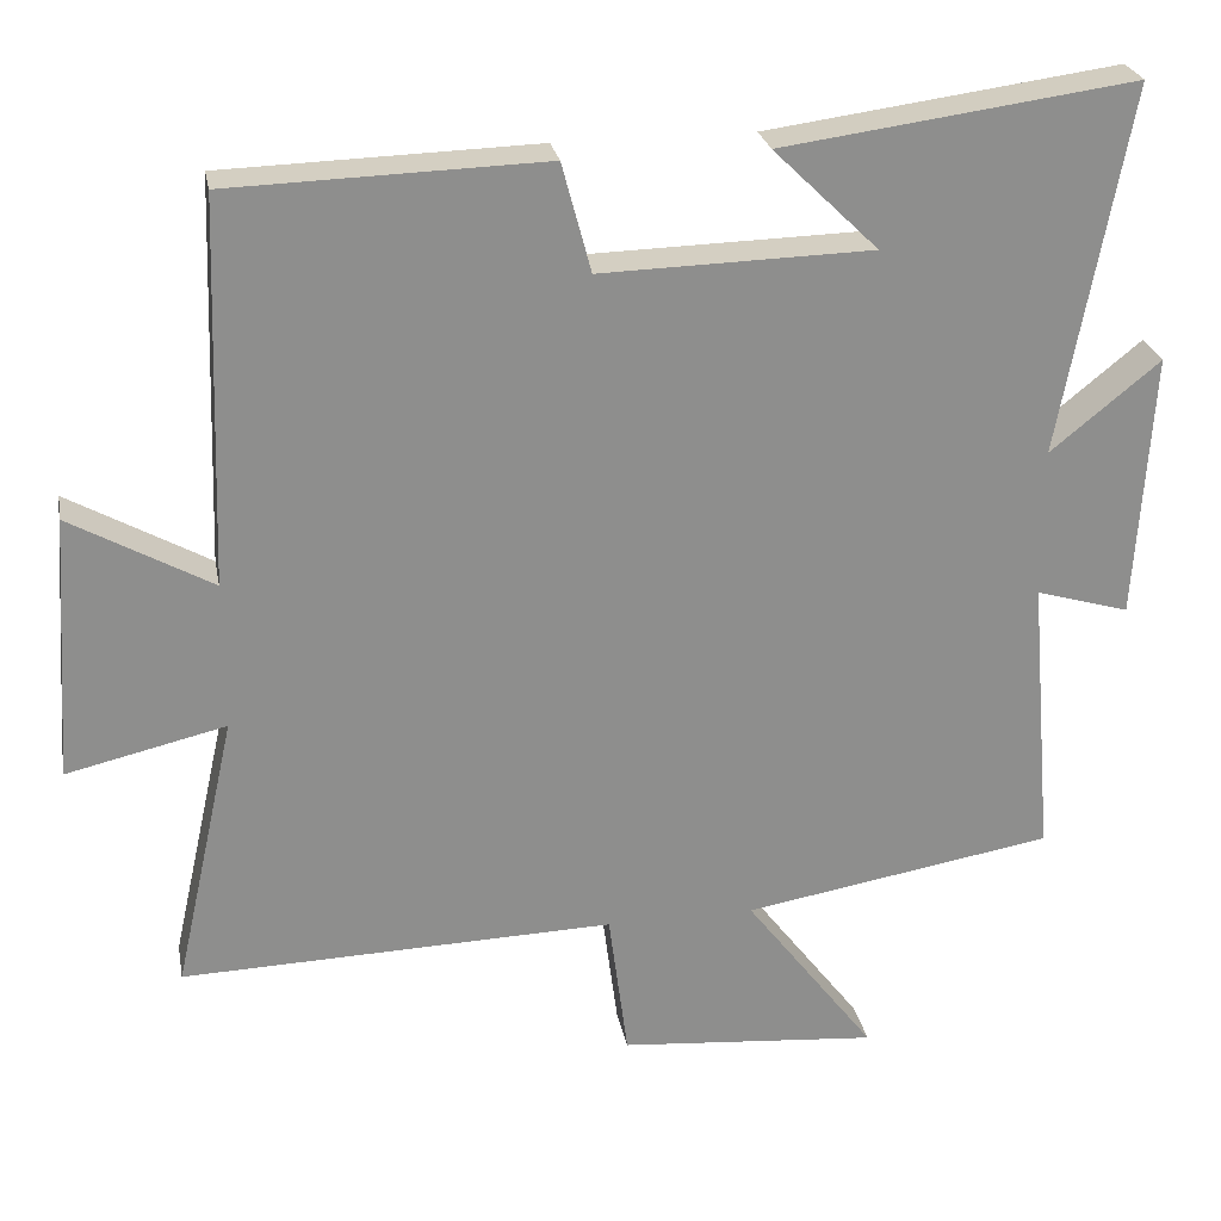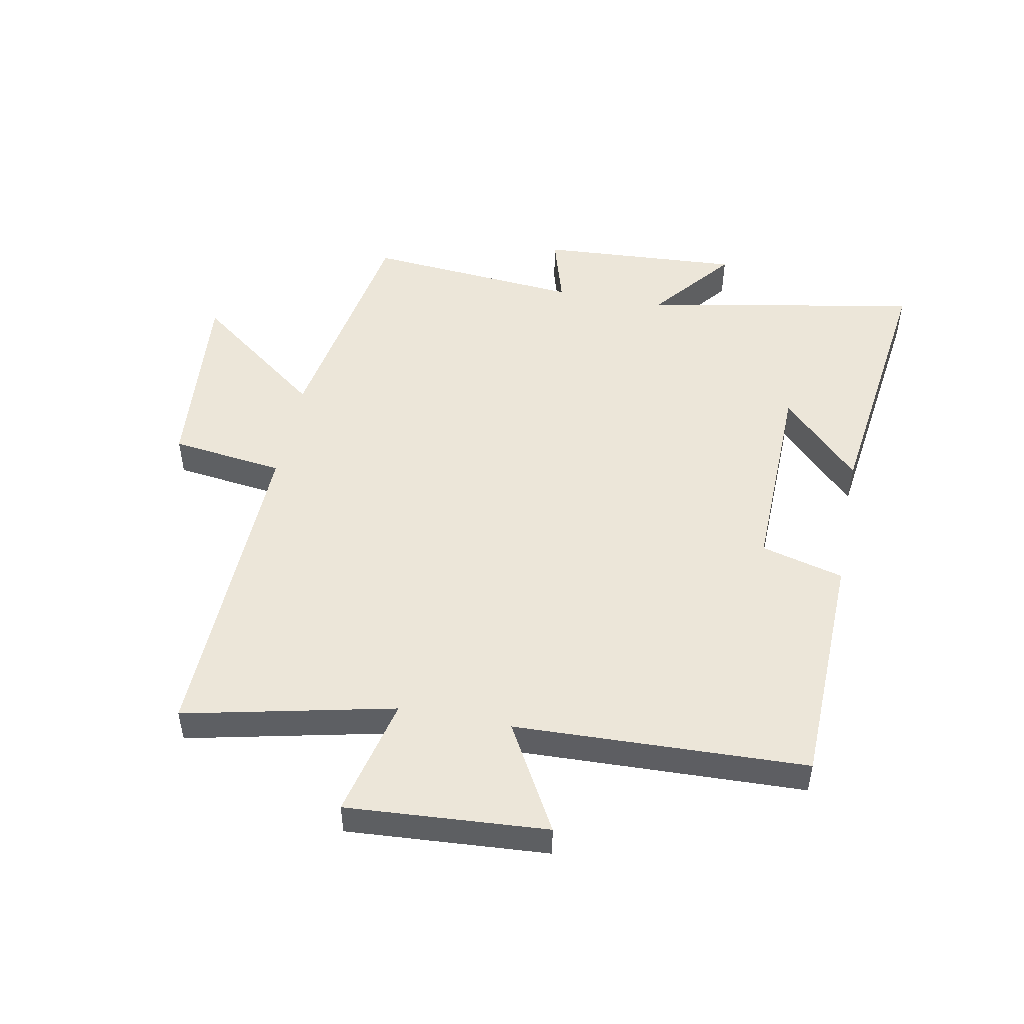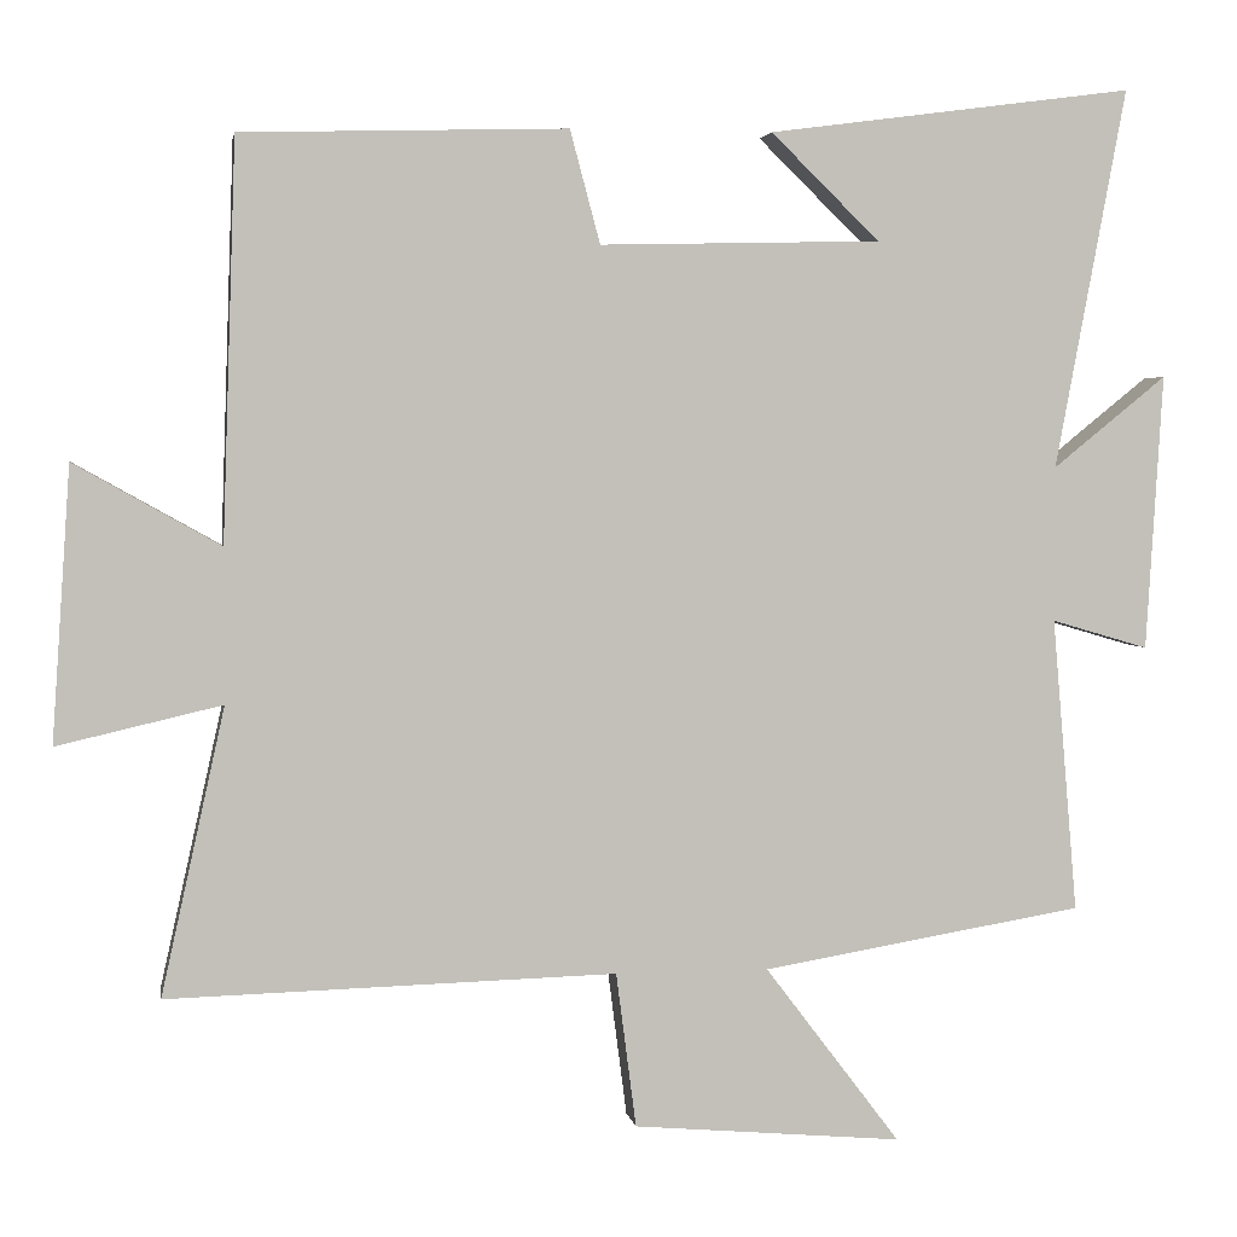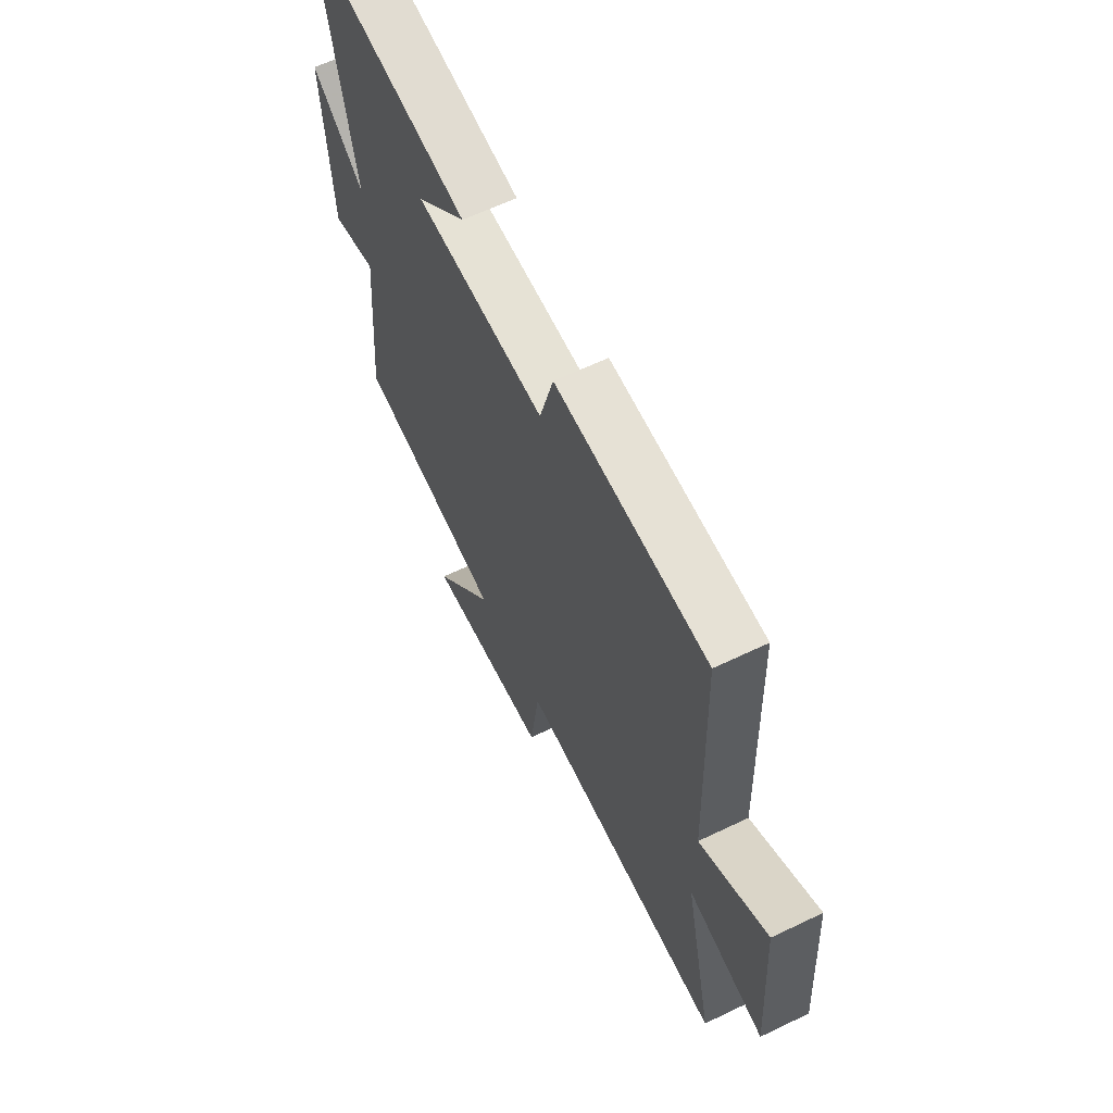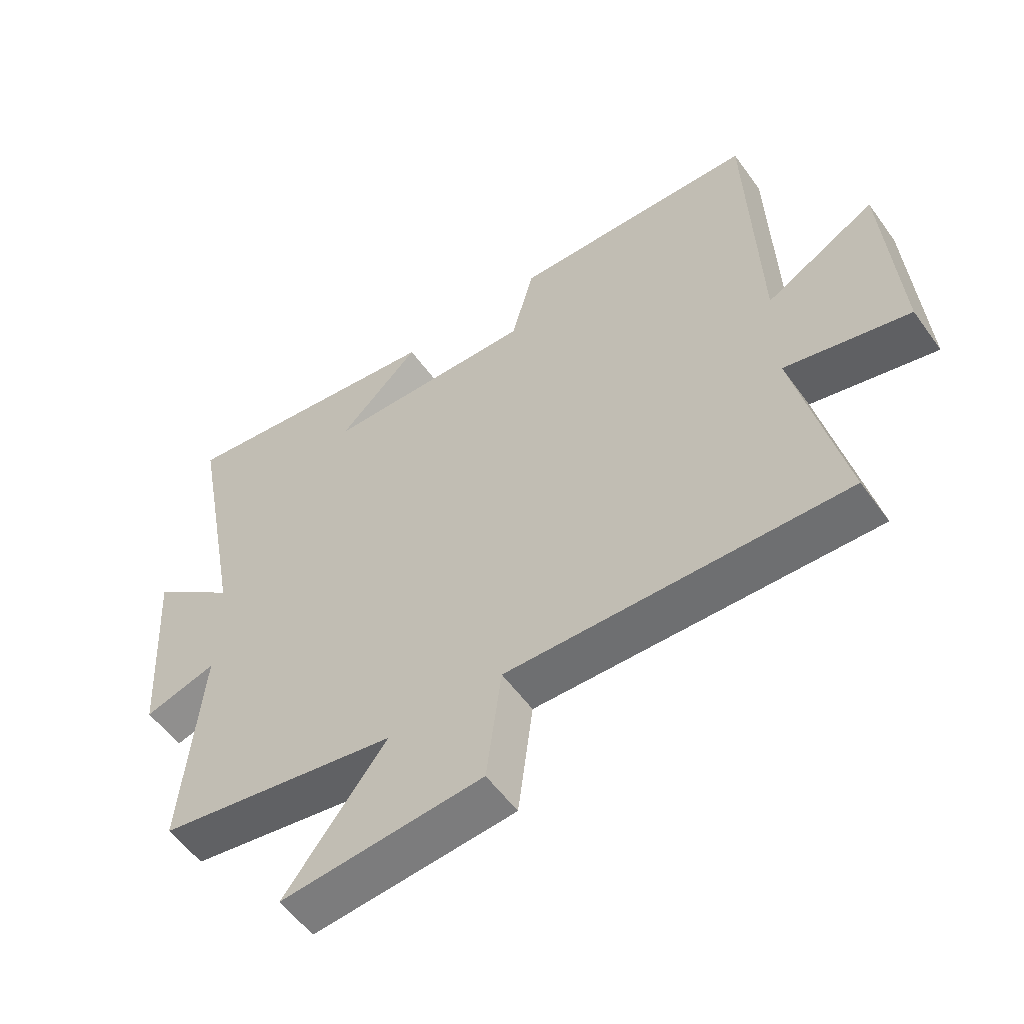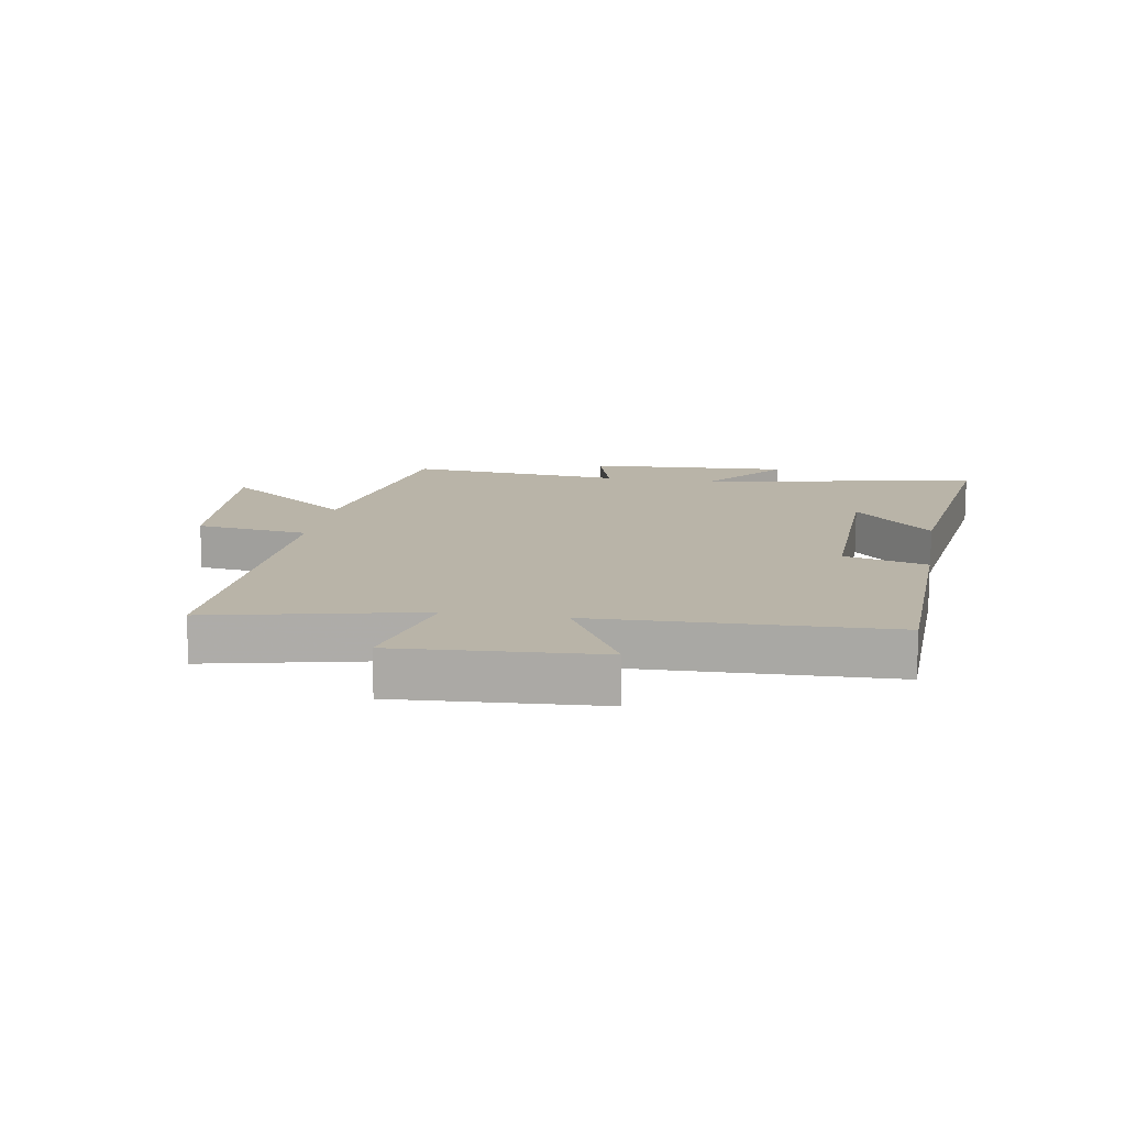
<metadata>
{"format":"obj","ext":"obj","renderer":"f3d","projection":"perspective","resolution":1024,"background":"white","views":[{"elev":25.5,"azim":-10.6,"up":"+Z"},{"elev":49.5,"azim":-79.1,"up":"+Y"},{"elev":3.1,"azim":-9.3,"up":"+Z"},{"elev":63.0,"azim":-115.9,"up":"+Z"},{"elev":-55.6,"azim":-144.8,"up":"+Z"},{"elev":13.3,"azim":-80.3,"up":"+Y"}]}
</metadata>
<code>
v -0.576 0.07 -0.515
v -0.5 0.07 -0.172
v -0.697 0.07 -0.218
v -0.675 0.07 0.11
v -0.5 0.07 0.012
v -0.484 0.07 0.489
v -0.094 0.07 0.5
v -0.058 0.07 0.365
v 0.278 0.07 0.373
v 0.148 0.07 0.5
v 0.585 0.07 0.558
v 0.5 0.07 0.103
v 0.636 0.07 0.213
v 0.616 0.07 -0.117
v 0.5 0.07 -0.083
v 0.53 0.07 -0.435
v 0.145 0.07 -0.5
v 0.307 0.07 -0.713
v -0.015 0.07 -0.685
v -0.039 0.07 -0.5
v -0.576 0 -0.515
v -0.5 0 -0.172
v -0.697 0 -0.218
v -0.675 0 0.11
v -0.5 0 0.012
v -0.484 0 0.489
v -0.094 0 0.5
v -0.058 0 0.365
v 0.278 0 0.373
v 0.148 0 0.5
v 0.585 0 0.558
v 0.5 0 0.103
v 0.636 0 0.213
v 0.616 0 -0.117
v 0.5 0 -0.083
v 0.53 0 -0.435
v 0.145 0 -0.5
v 0.307 0 -0.713
v -0.015 0 -0.685
v -0.039 0 -0.5
f 17 18 19 20
f 15 16 17 20
f 15 20 1 2
f 12 13 14 15
f 12 15 2
f 9 10 11
f 12 2 3
f 11 12 3
f 9 11 3
f 5 6 7 8
f 5 8 9 3
f 3 4 5
f 40 39 38 37
f 40 37 36 35
f 22 21 40 35
f 35 34 33 32
f 22 35 32
f 31 30 29
f 23 22 32
f 23 32 31
f 23 31 29
f 28 27 26 25
f 23 29 28 25
f 25 24 23
f 1 21 22 2
f 2 22 23 3
f 3 23 24 4
f 4 24 25 5
f 5 25 26 6
f 6 26 27 7
f 7 27 28 8
f 8 28 29 9
f 9 29 30 10
f 10 30 31 11
f 11 31 32 12
f 12 32 33 13
f 13 33 34 14
f 14 34 35 15
f 15 35 36 16
f 16 36 37 17
f 17 37 38 18
f 18 38 39 19
f 19 39 40 20
f 20 40 21 1

</code>
